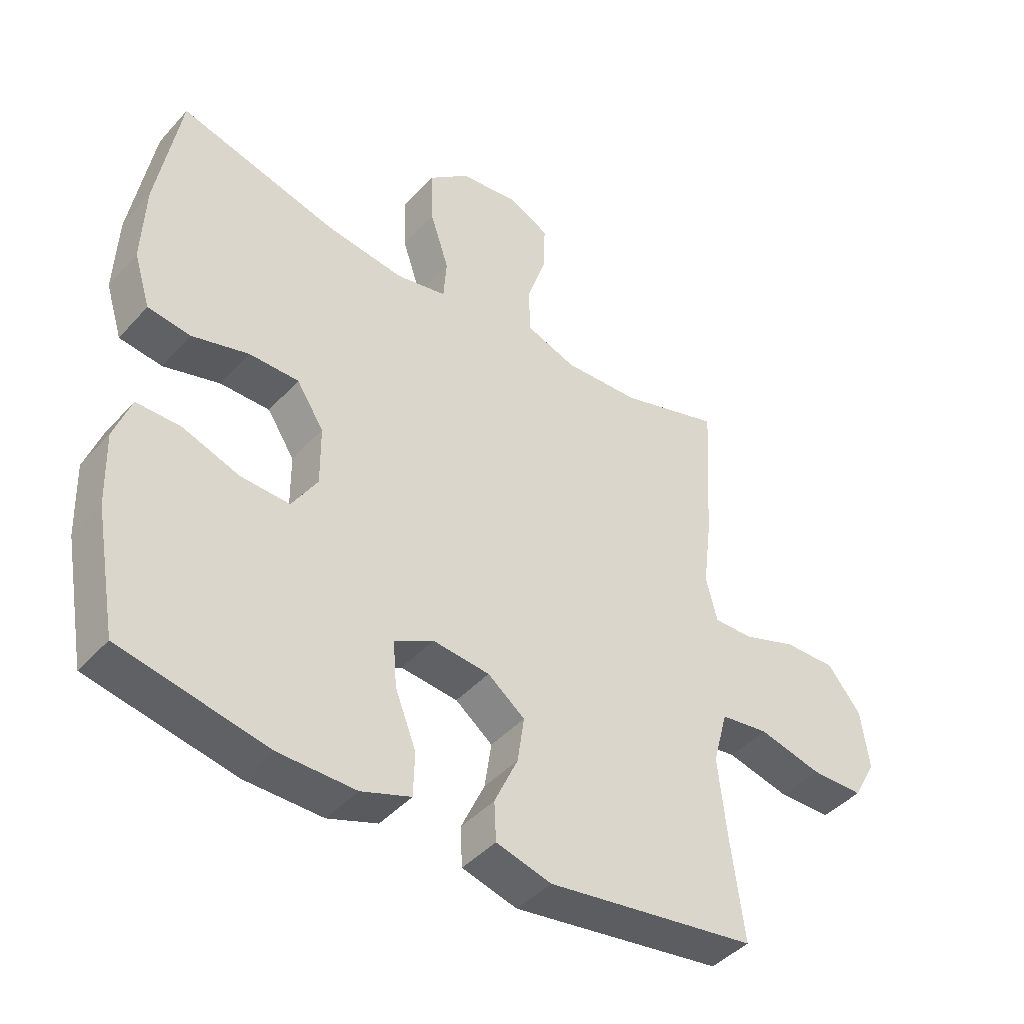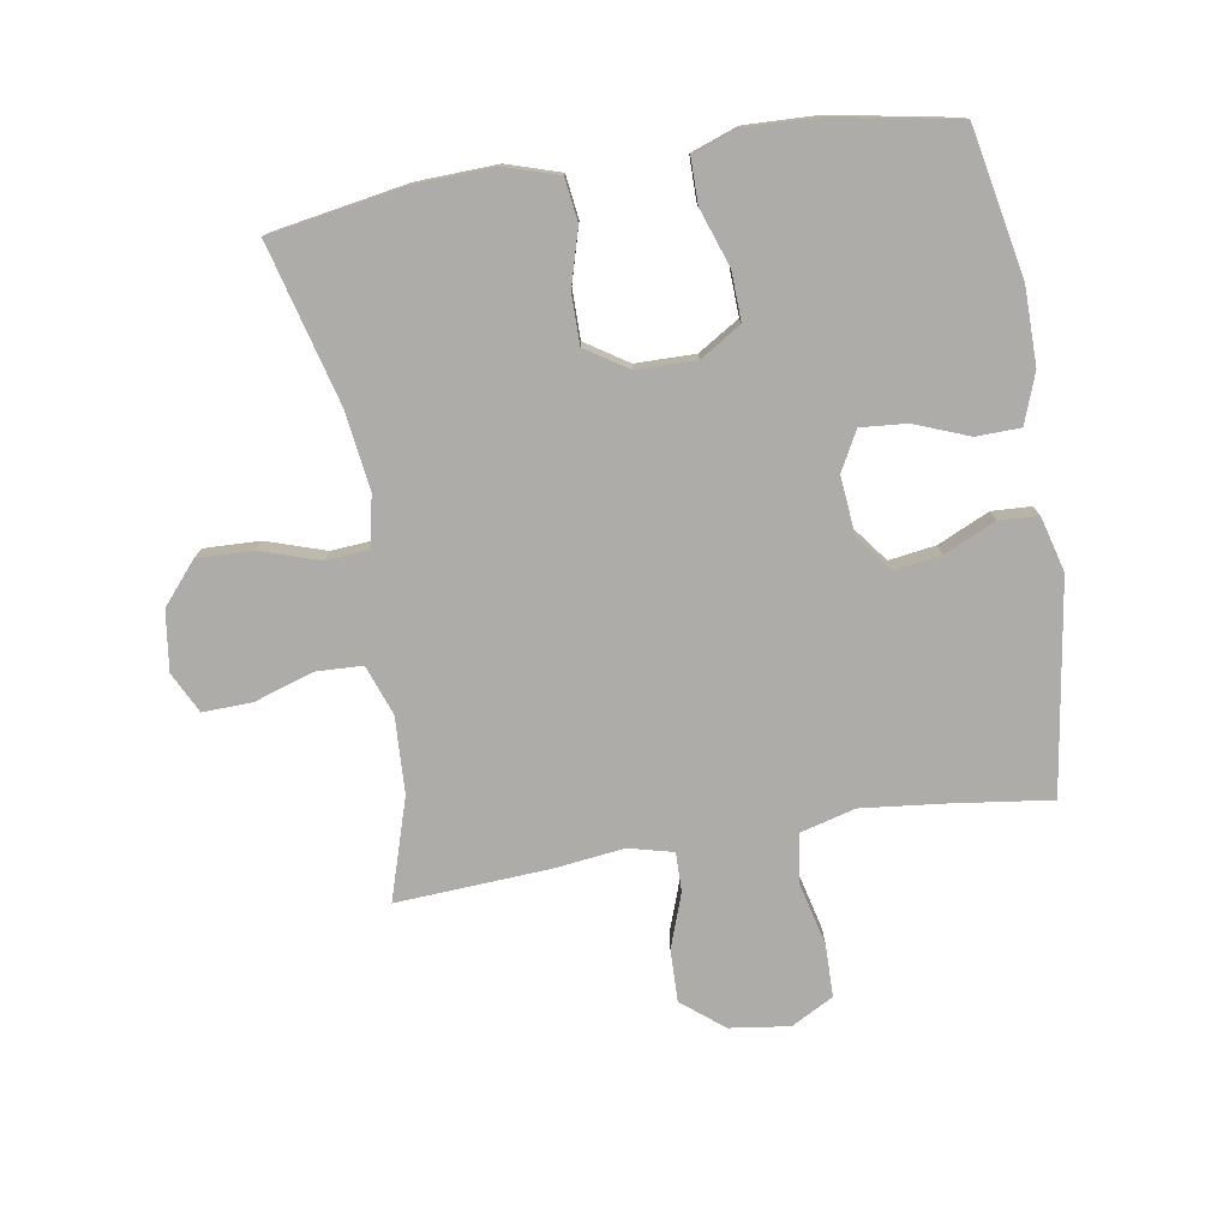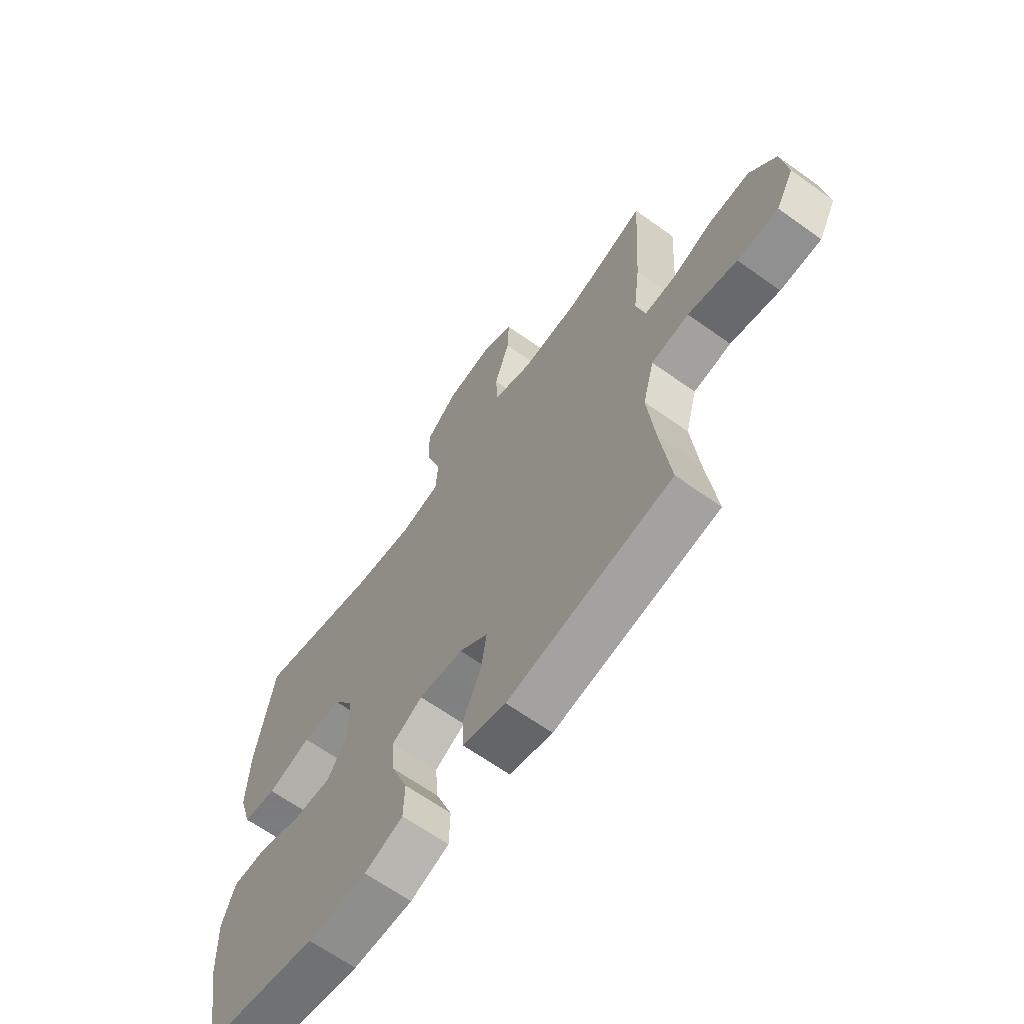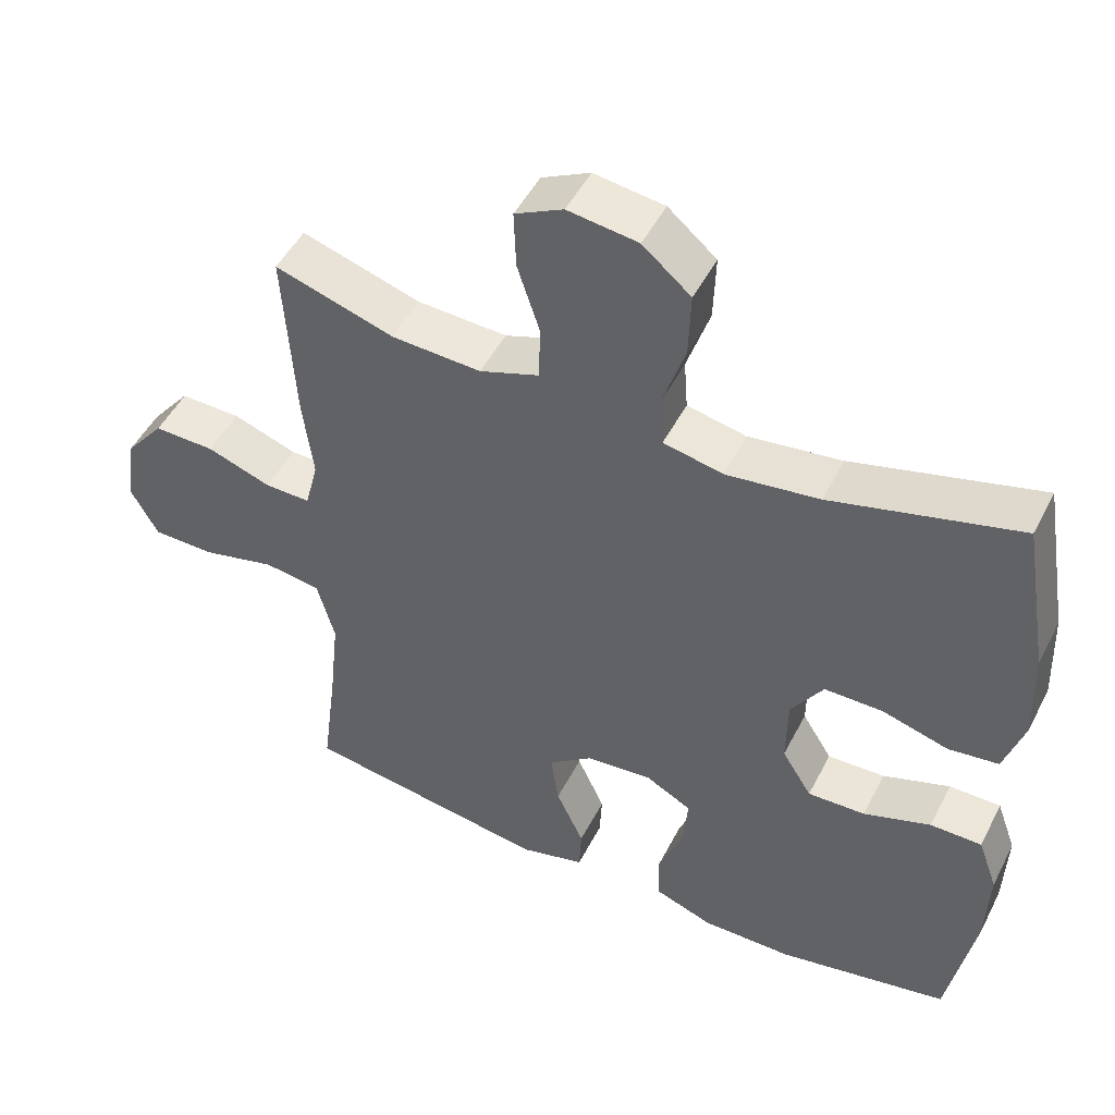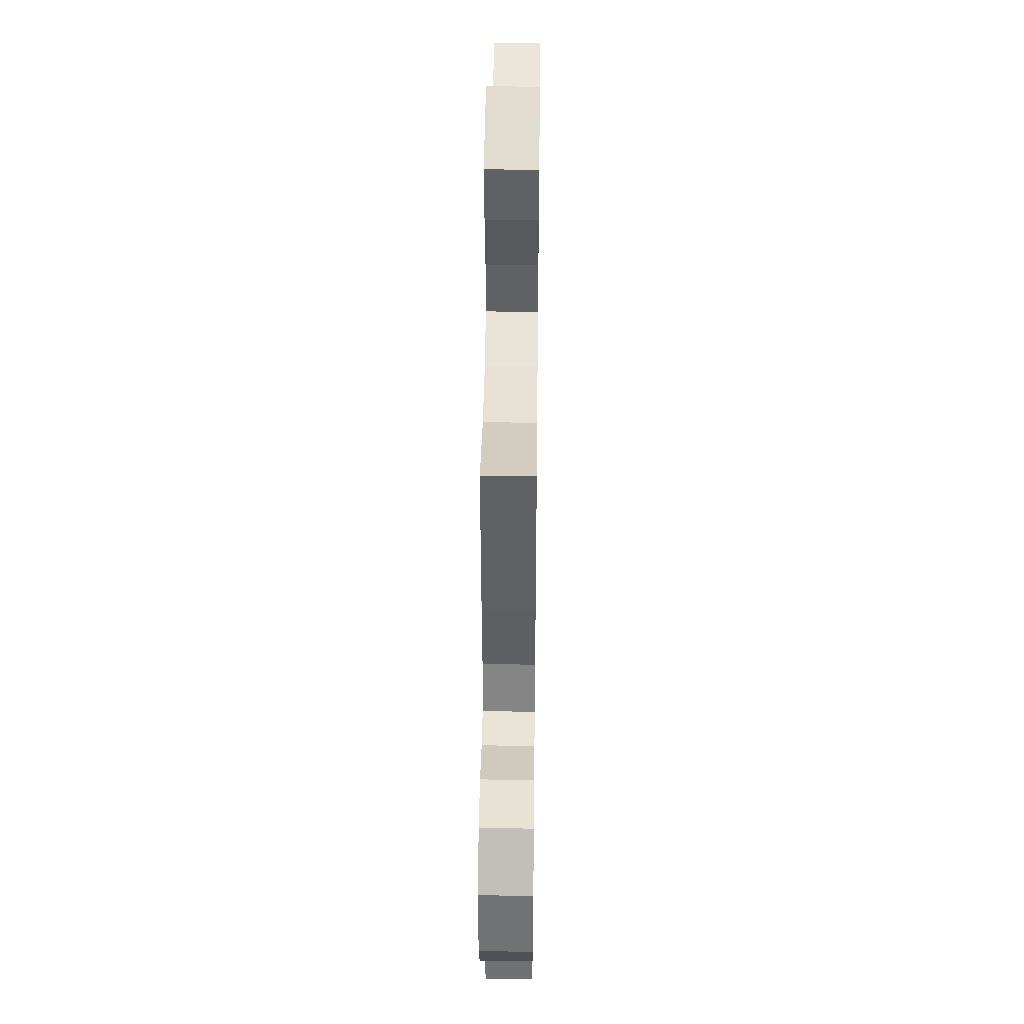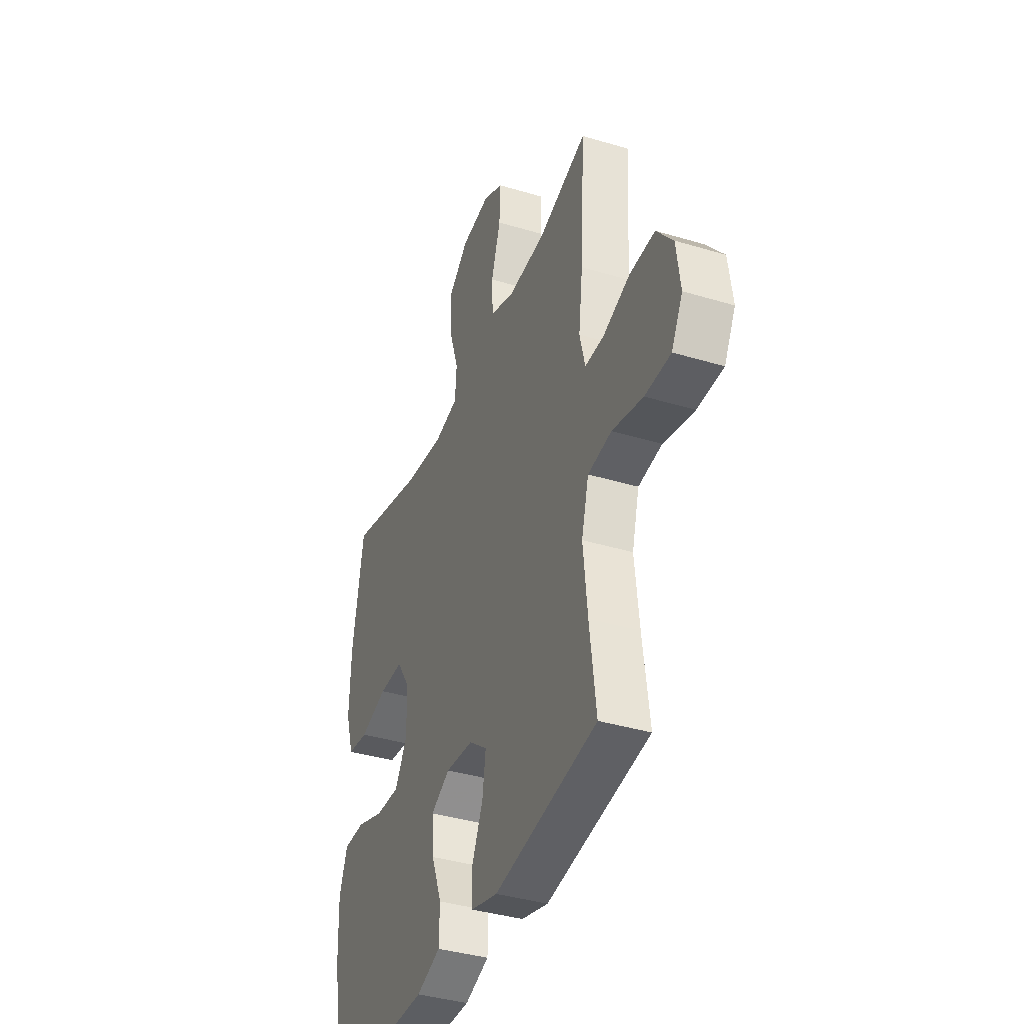
<metadata>
{"format":"obj","ext":"obj","renderer":"f3d","projection":"perspective","resolution":1024,"background":"white","views":[{"elev":-43.6,"azim":141.5,"up":"+Z"},{"elev":-76.6,"azim":99.3,"up":"+Y"},{"elev":-65.2,"azim":-125.7,"up":"+Z"},{"elev":49.1,"azim":26.4,"up":"+Z"},{"elev":42.1,"azim":-89.3,"up":"+Z"},{"elev":-38.3,"azim":-110.9,"up":"+Z"}]}
</metadata>
<code>
v 0.5 0.07 0.5
v 0.537 0.07 0.284
v 0.542 0.07 0.154
v 0.515 0.07 0.068
v 0.446 0.07 0.059
v 0.355 0.07 0.085
v 0.275 0.07 0.085
v 0.231 0.07 0.017
v 0.23 0.07 -0.079
v 0.271 0.07 -0.145
v 0.35 0.07 -0.142
v 0.442 0.07 -0.11
v 0.513 0.07 -0.11
v 0.54 0.07 -0.185
v 0.536 0.07 -0.303
v 0.5 0.07 -0.5
v 0.264 0.07 -0.547
v 0.14 0.07 -0.548
v 0.06 0.07 -0.519
v 0.058 0.07 -0.448
v 0.092 0.07 -0.36
v 0.098 0.07 -0.286
v 0.035 0.07 -0.252
v -0.057 0.07 -0.261
v -0.117 0.07 -0.307
v -0.106 0.07 -0.382
v -0.068 0.07 -0.465
v -0.071 0.07 -0.528
v -0.16 0.07 -0.552
v -0.5 0.07 -0.5
v -0.479 0.07 -0.337
v -0.465 0.07 -0.205
v -0.489 0.07 -0.116
v -0.567 0.07 -0.105
v -0.669 0.07 -0.13
v -0.754 0.07 -0.129
v -0.791 0.07 -0.061
v -0.778 0.07 0.036
v -0.724 0.07 0.103
v -0.64 0.07 0.101
v -0.552 0.07 0.07
v -0.489 0.07 0.069
v -0.471 0.07 0.141
v -0.485 0.07 0.254
v -0.5 0.07 0.5
v -0.337 0.07 0.449
v -0.214 0.07 0.443
v -0.133 0.07 0.472
v -0.13 0.07 0.547
v -0.161 0.07 0.642
v -0.164 0.07 0.722
v -0.098 0.07 0.755
v -0.002 0.07 0.742
v 0.064 0.07 0.686
v 0.061 0.07 0.596
v 0.03 0.07 0.501
v 0.035 0.07 0.432
v 0.117 0.07 0.415
v 0.244 0.07 0.432
v 0.5 0 0.5
v 0.537 0 0.284
v 0.542 0 0.154
v 0.515 0 0.068
v 0.446 0 0.059
v 0.355 0 0.085
v 0.275 0 0.085
v 0.231 0 0.017
v 0.23 0 -0.079
v 0.271 0 -0.145
v 0.35 0 -0.142
v 0.442 0 -0.11
v 0.513 0 -0.11
v 0.54 0 -0.185
v 0.536 0 -0.303
v 0.5 0 -0.5
v 0.264 0 -0.547
v 0.14 0 -0.548
v 0.06 0 -0.519
v 0.058 0 -0.448
v 0.092 0 -0.36
v 0.098 0 -0.286
v 0.035 0 -0.252
v -0.057 0 -0.261
v -0.117 0 -0.307
v -0.106 0 -0.382
v -0.068 0 -0.465
v -0.071 0 -0.528
v -0.16 0 -0.552
v -0.5 0 -0.5
v -0.479 0 -0.337
v -0.465 0 -0.205
v -0.489 0 -0.116
v -0.567 0 -0.105
v -0.669 0 -0.13
v -0.754 0 -0.129
v -0.791 0 -0.061
v -0.778 0 0.036
v -0.724 0 0.103
v -0.64 0 0.101
v -0.552 0 0.07
v -0.489 0 0.069
v -0.471 0 0.141
v -0.485 0 0.254
v -0.5 0 0.5
v -0.337 0 0.449
v -0.214 0 0.443
v -0.133 0 0.472
v -0.13 0 0.547
v -0.161 0 0.642
v -0.164 0 0.722
v -0.098 0 0.755
v -0.002 0 0.742
v 0.064 0 0.686
v 0.061 0 0.596
v 0.03 0 0.501
v 0.035 0 0.432
v 0.117 0 0.415
v 0.244 0 0.432
f 53 54 55 56
f 53 56 57
f 52 53 57
f 49 50 51 52
f 48 49 52 57
f 47 48 57
f 43 44 45 46
f 42 43 46 47
f 38 39 40 41
f 38 41 42
f 37 38 42
f 34 35 36 37
f 33 34 37 42
f 32 33 42 47
f 28 29 30 31
f 26 27 28 31
f 25 26 31 32
f 24 25 32 47
f 18 19 20 21
f 18 21 22
f 17 18 22
f 16 17 22
f 15 16 22 23
f 11 12 13 14
f 10 11 14 15
f 3 4 5 6
f 3 6 7
f 59 1 2 3
f 58 59 3 7
f 23 24 47 57
f 10 15 23
f 9 10 23
f 8 9 23 57
f 7 8 57 58
f 115 114 113 112
f 116 115 112
f 116 112 111
f 111 110 109 108
f 116 111 108 107
f 116 107 106
f 105 104 103 102
f 106 105 102 101
f 100 99 98 97
f 101 100 97
f 101 97 96
f 96 95 94 93
f 101 96 93 92
f 106 101 92 91
f 90 89 88 87
f 90 87 86 85
f 91 90 85 84
f 106 91 84 83
f 80 79 78 77
f 81 80 77
f 81 77 76
f 81 76 75
f 82 81 75 74
f 73 72 71 70
f 74 73 70 69
f 65 64 63 62
f 66 65 62
f 62 61 60 118
f 66 62 118 117
f 116 106 83 82
f 82 74 69
f 82 69 68
f 116 82 68 67
f 117 116 67 66
f 1 60 61 2
f 2 61 62 3
f 3 62 63 4
f 4 63 64 5
f 5 64 65 6
f 6 65 66 7
f 7 66 67 8
f 8 67 68 9
f 9 68 69 10
f 10 69 70 11
f 11 70 71 12
f 12 71 72 13
f 13 72 73 14
f 14 73 74 15
f 15 74 75 16
f 16 75 76 17
f 17 76 77 18
f 18 77 78 19
f 19 78 79 20
f 20 79 80 21
f 21 80 81 22
f 22 81 82 23
f 23 82 83 24
f 24 83 84 25
f 25 84 85 26
f 26 85 86 27
f 27 86 87 28
f 28 87 88 29
f 29 88 89 30
f 30 89 90 31
f 31 90 91 32
f 32 91 92 33
f 33 92 93 34
f 34 93 94 35
f 35 94 95 36
f 36 95 96 37
f 37 96 97 38
f 38 97 98 39
f 39 98 99 40
f 40 99 100 41
f 41 100 101 42
f 42 101 102 43
f 43 102 103 44
f 44 103 104 45
f 45 104 105 46
f 46 105 106 47
f 47 106 107 48
f 48 107 108 49
f 49 108 109 50
f 50 109 110 51
f 51 110 111 52
f 52 111 112 53
f 53 112 113 54
f 54 113 114 55
f 55 114 115 56
f 56 115 116 57
f 57 116 117 58
f 58 117 118 59
f 59 118 60 1

</code>
